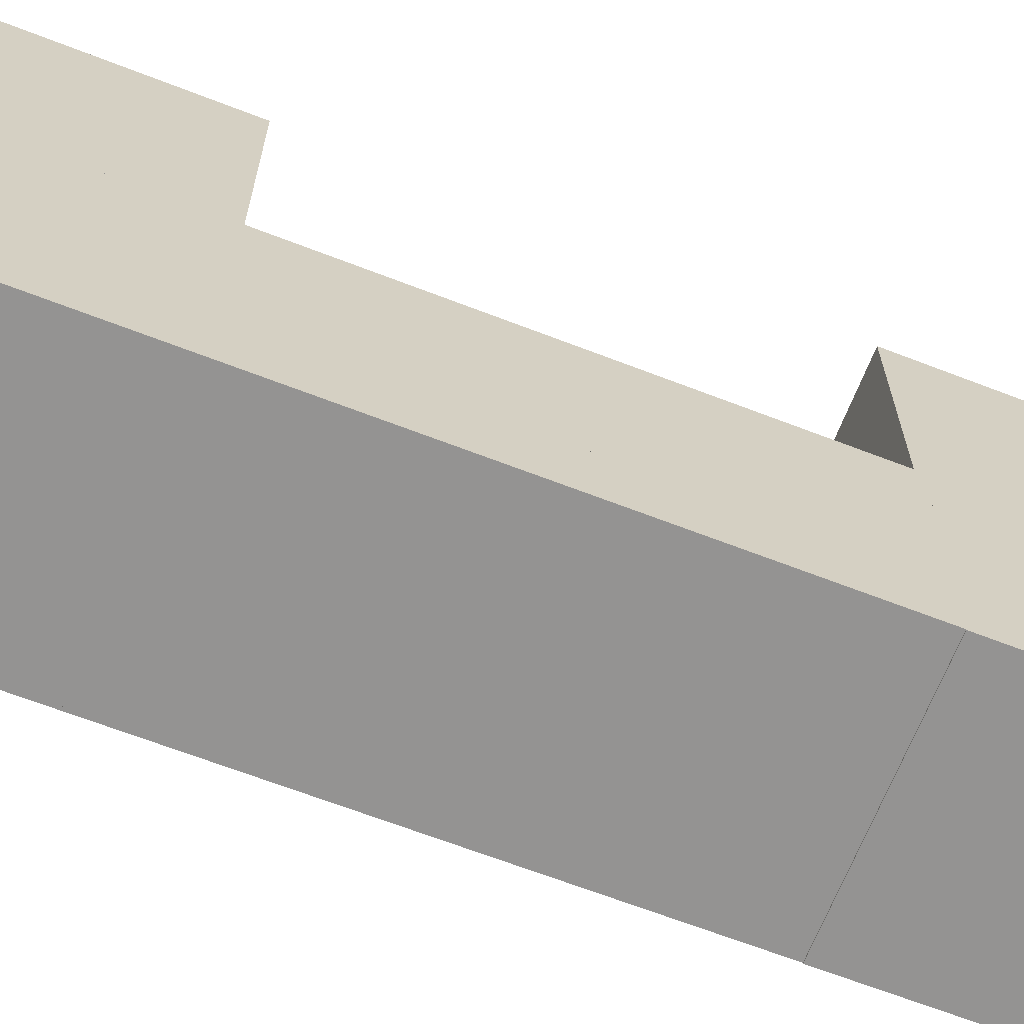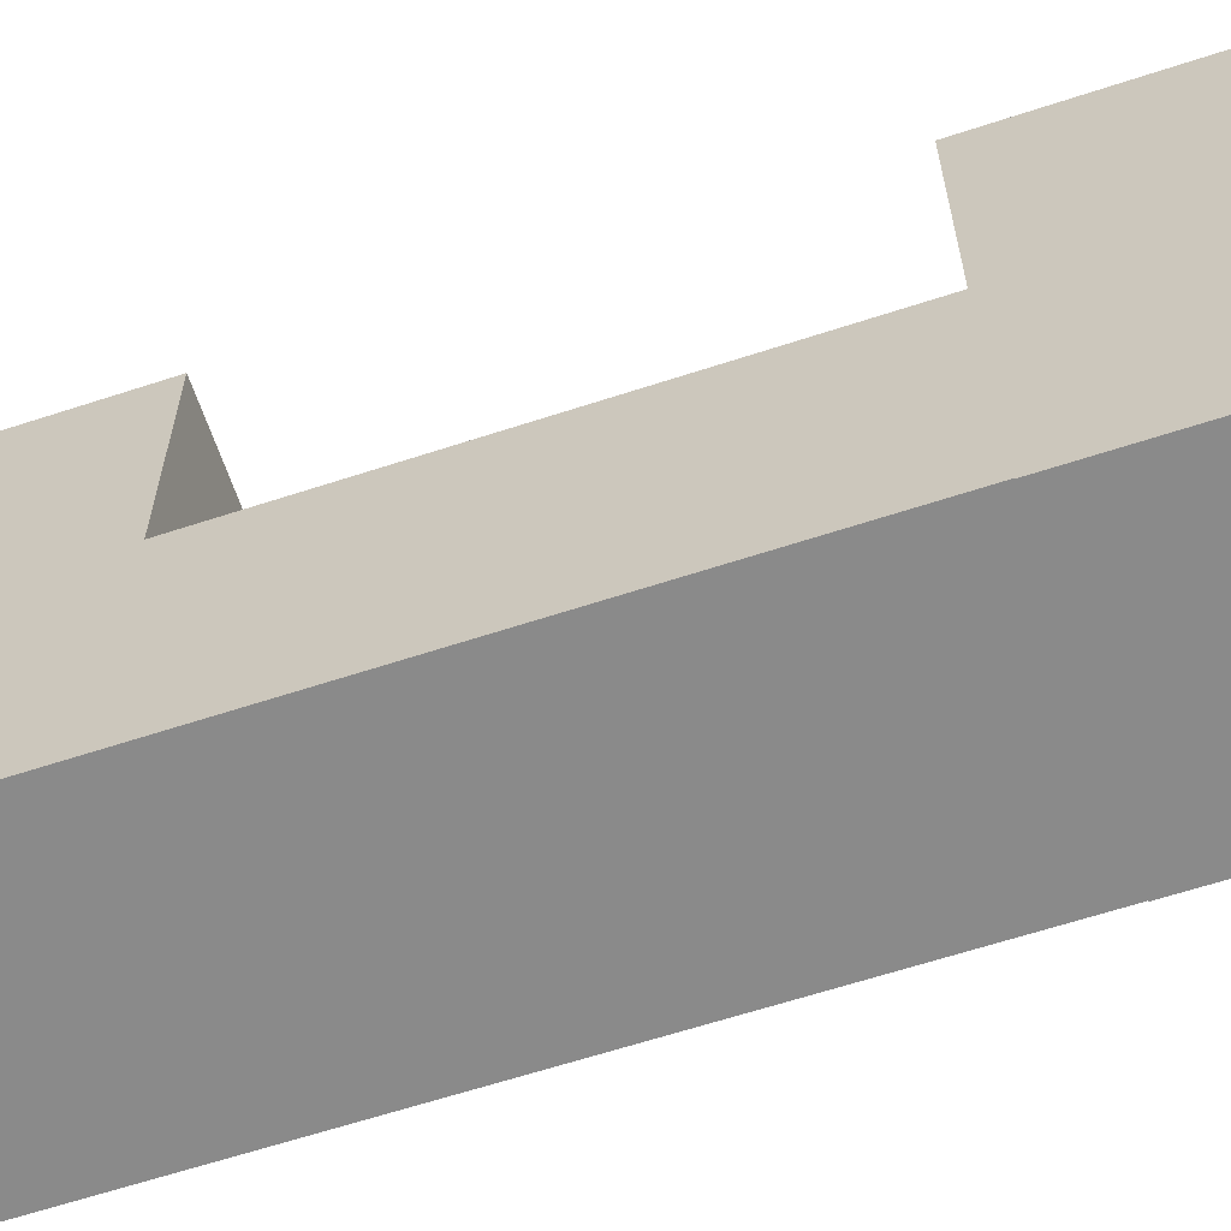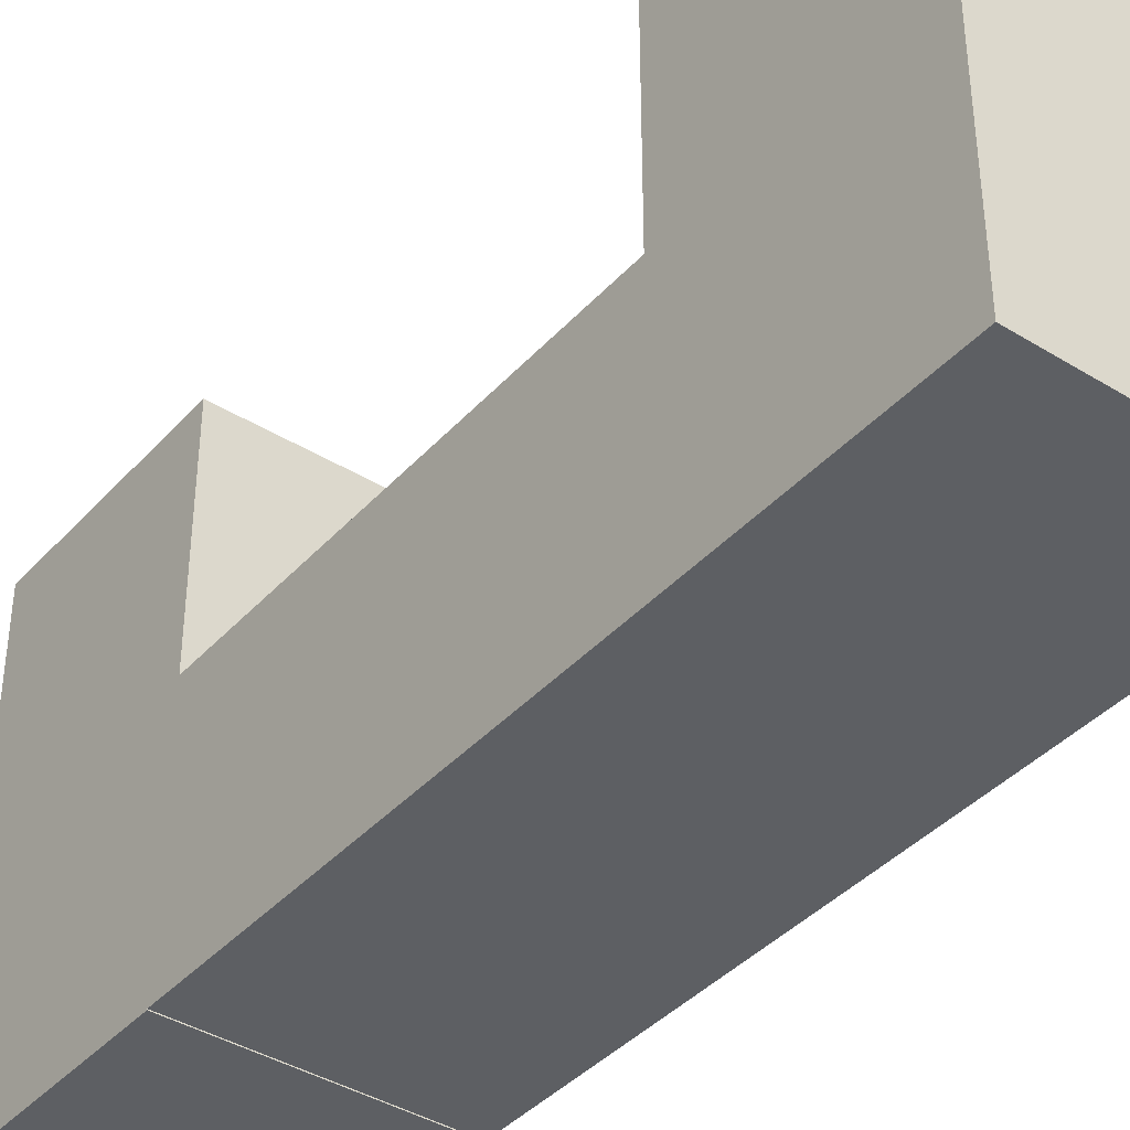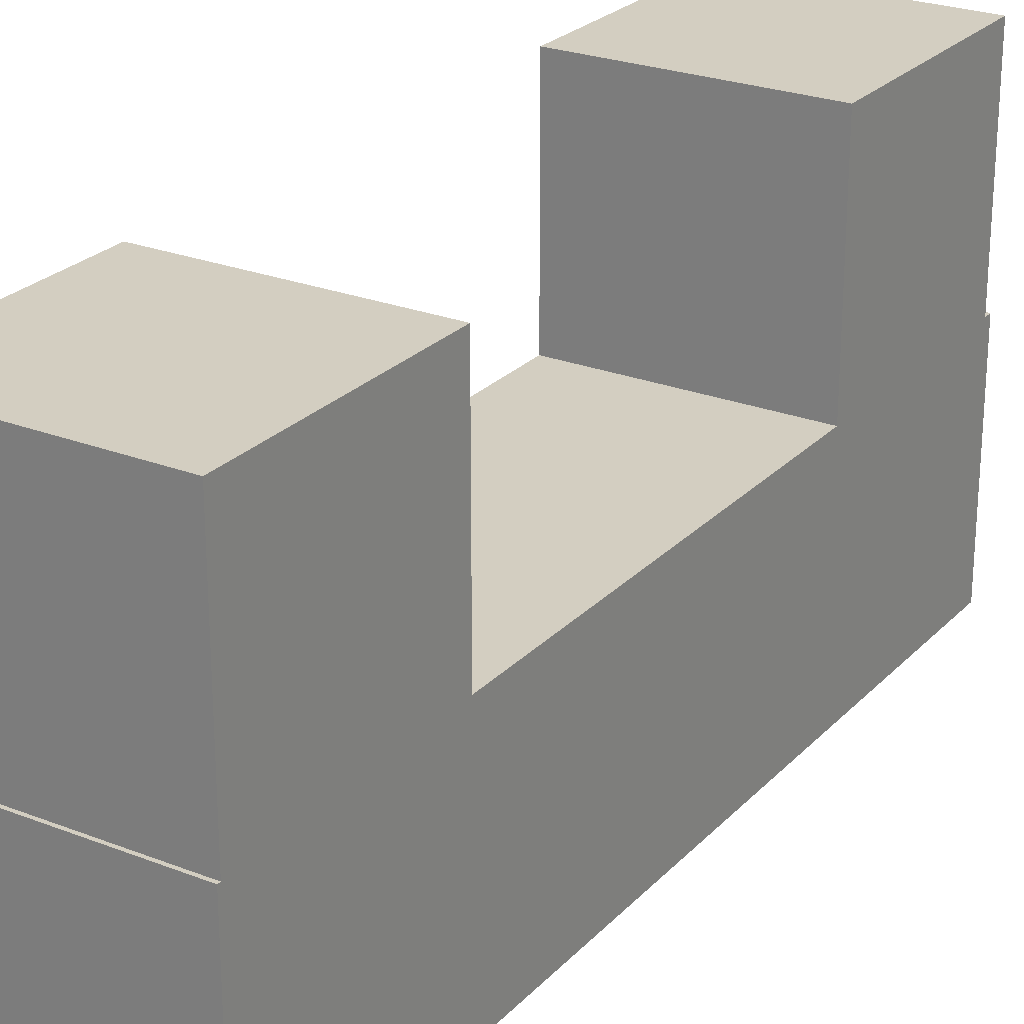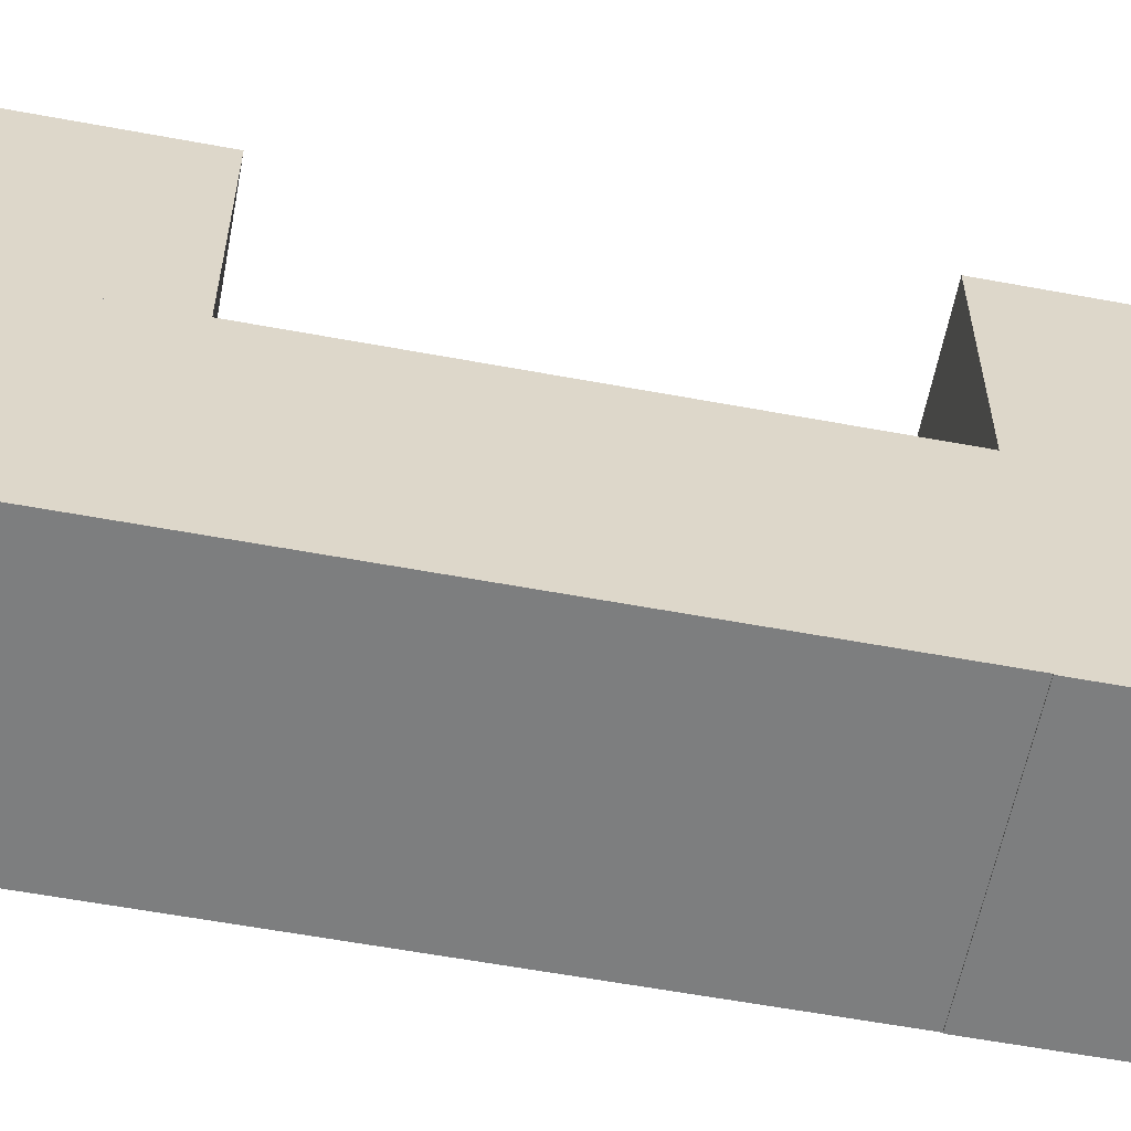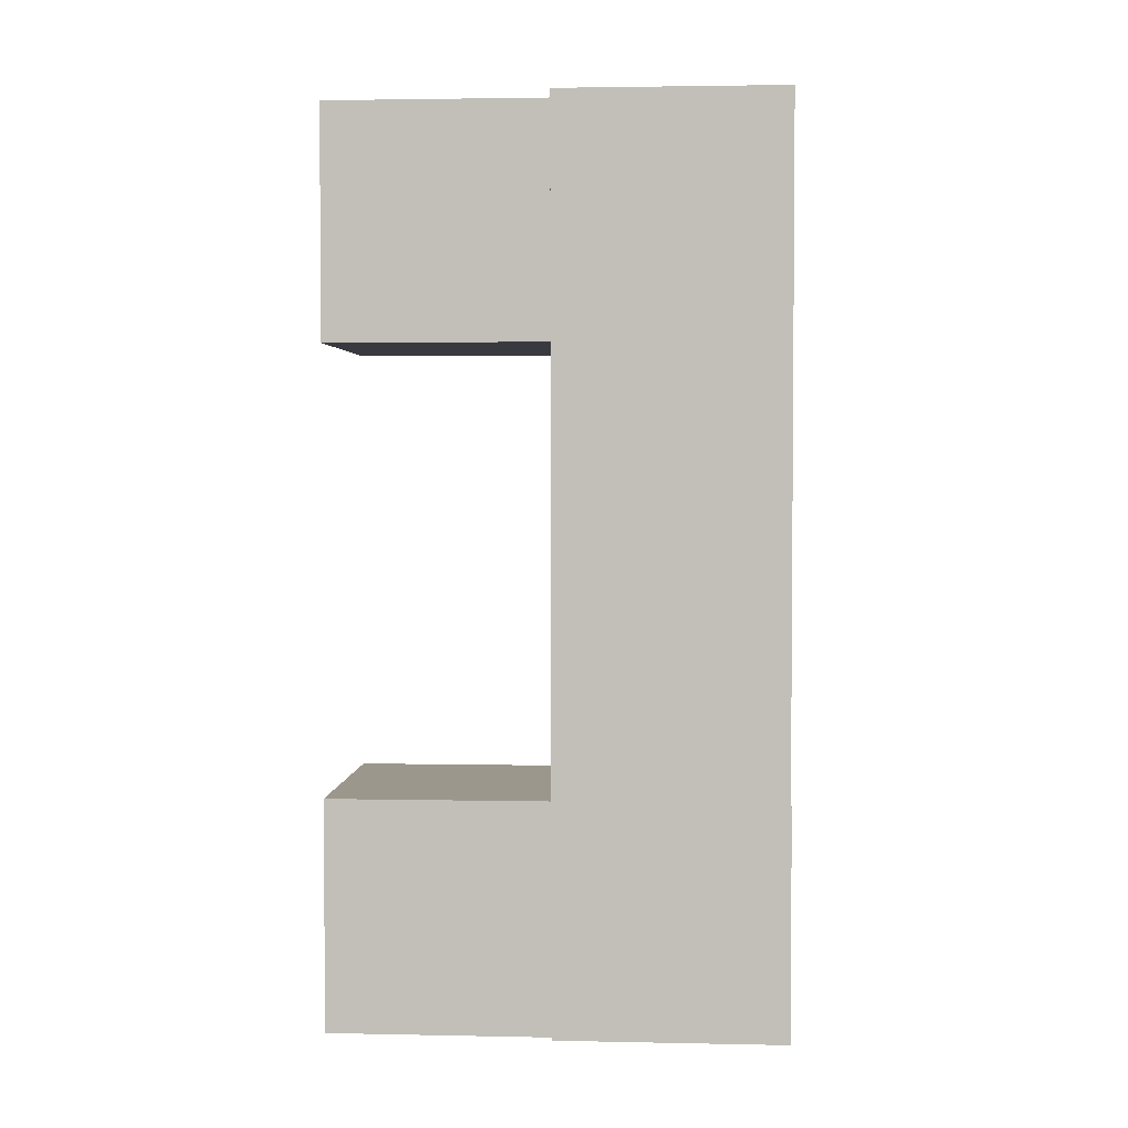
<metadata>
{"format":"obj","ext":"obj","renderer":"f3d","projection":"perspective","resolution":1024,"background":"white","views":[{"elev":-66.8,"azim":68.8,"up":"+Y"},{"elev":-63.6,"azim":108.3,"up":"+Y"},{"elev":-39.9,"azim":-37.4,"up":"+Y"},{"elev":25.0,"azim":-147.7,"up":"+Y"},{"elev":-59.3,"azim":79.2,"up":"+Y"},{"elev":2.8,"azim":-86.1,"up":"+Z"}]}
</metadata>
<code>
o Cube.012_Cube.013
v 0.4256 -0.3542 2.438
v 0.4256 0.8368 2.438
v 0.4256 0.8368 1.247
v 0.4256 -0.3542 1.247
v 1.617 0.8368 1.247
v 1.617 -0.3542 1.247
v 1.617 0.8368 2.438
v 1.617 -0.3542 2.438
f 1 2 3 4
f 4 3 5 6
f 6 5 7 8
f 8 7 2 1
f 4 6 8 1
f 5 3 2 7
o Cube.001_Cube.002
v 0.4256 -1.496 1.298
v 0.4256 -0.3047 1.298
v 0.4256 -0.3047 0.1074
v 0.4256 -1.496 0.1074
v 1.617 -0.3047 0.1074
v 1.617 -1.496 0.1074
v 1.617 -0.3047 1.298
v 1.617 -1.496 1.298
f 9 10 11 12
f 12 11 13 14
f 14 13 15 16
f 16 15 10 9
f 12 14 16 9
f 13 11 10 15
o Cube_Cube.001
v 0.4256 -1.496 2.484
v 0.4256 -0.3047 2.484
v 0.4256 -0.3047 1.293
v 0.4256 -1.496 1.293
v 1.617 -0.3047 1.293
v 1.617 -1.496 1.293
v 1.617 -0.3047 2.484
v 1.617 -1.496 2.484
f 17 18 19 20
f 20 19 21 22
f 22 21 23 24
f 24 23 18 17
f 20 22 24 17
f 21 19 18 23
o Cube.002_Cube.003
v 0.4256 -1.496 0.1287
v 0.4256 -0.3047 0.1287
v 0.4256 -0.3047 -1.062
v 0.4256 -1.496 -1.062
v 1.617 -0.3047 -1.062
v 1.617 -1.496 -1.062
v 1.617 -0.3047 0.1287
v 1.617 -1.496 0.1287
f 25 26 27 28
f 28 27 29 30
f 30 29 31 32
f 32 31 26 25
f 28 30 32 25
f 29 27 26 31
o Cube.003_Cube.004
v 0.4256 -1.5 -1.048
v 0.4256 -0.3094 -1.048
v 0.4256 -0.3094 -2.239
v 0.4256 -1.5 -2.239
v 1.617 -0.3094 -2.239
v 1.617 -1.5 -2.239
v 1.617 -0.3094 -1.048
v 1.617 -1.5 -1.048
f 33 34 35 36
f 36 35 37 38
f 38 37 39 40
f 40 39 34 33
f 36 38 40 33
f 37 35 34 39
o Cube.013_Cube.014
v 0.4256 -0.3542 -1.033
v 0.4256 0.8368 -1.033
v 0.4256 0.8368 -2.224
v 0.4256 -0.3542 -2.224
v 1.617 0.8368 -2.224
v 1.617 -0.3542 -2.224
v 1.617 0.8368 -1.033
v 1.617 -0.3542 -1.033
f 41 42 43 44
f 44 43 45 46
f 46 45 47 48
f 48 47 42 41
f 44 46 48 41
f 45 43 42 47

</code>
